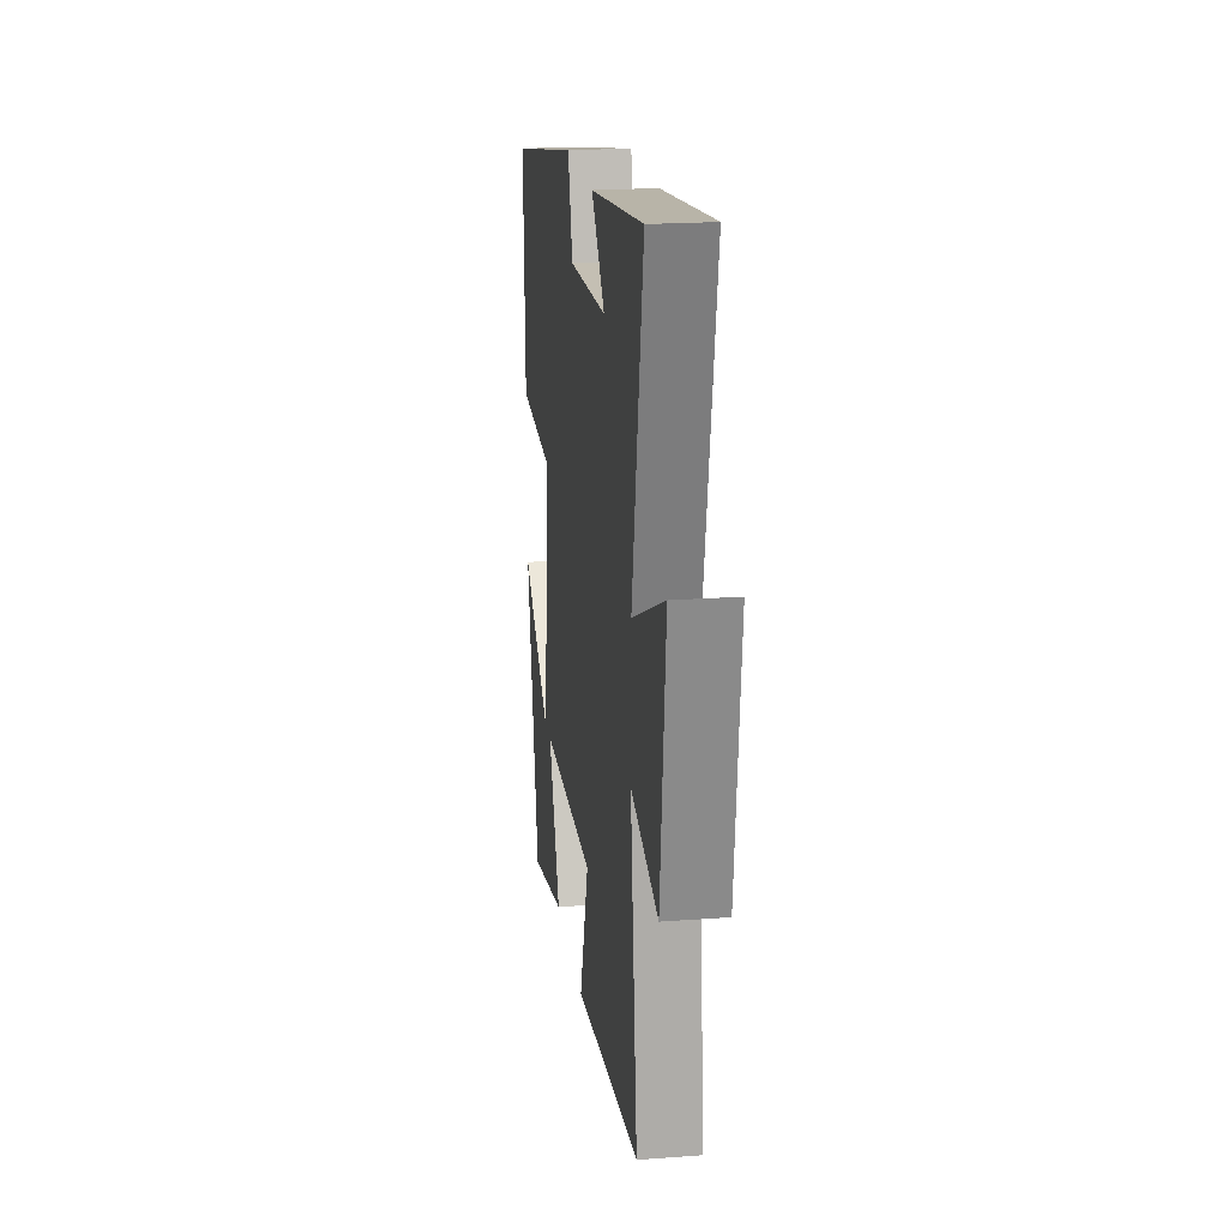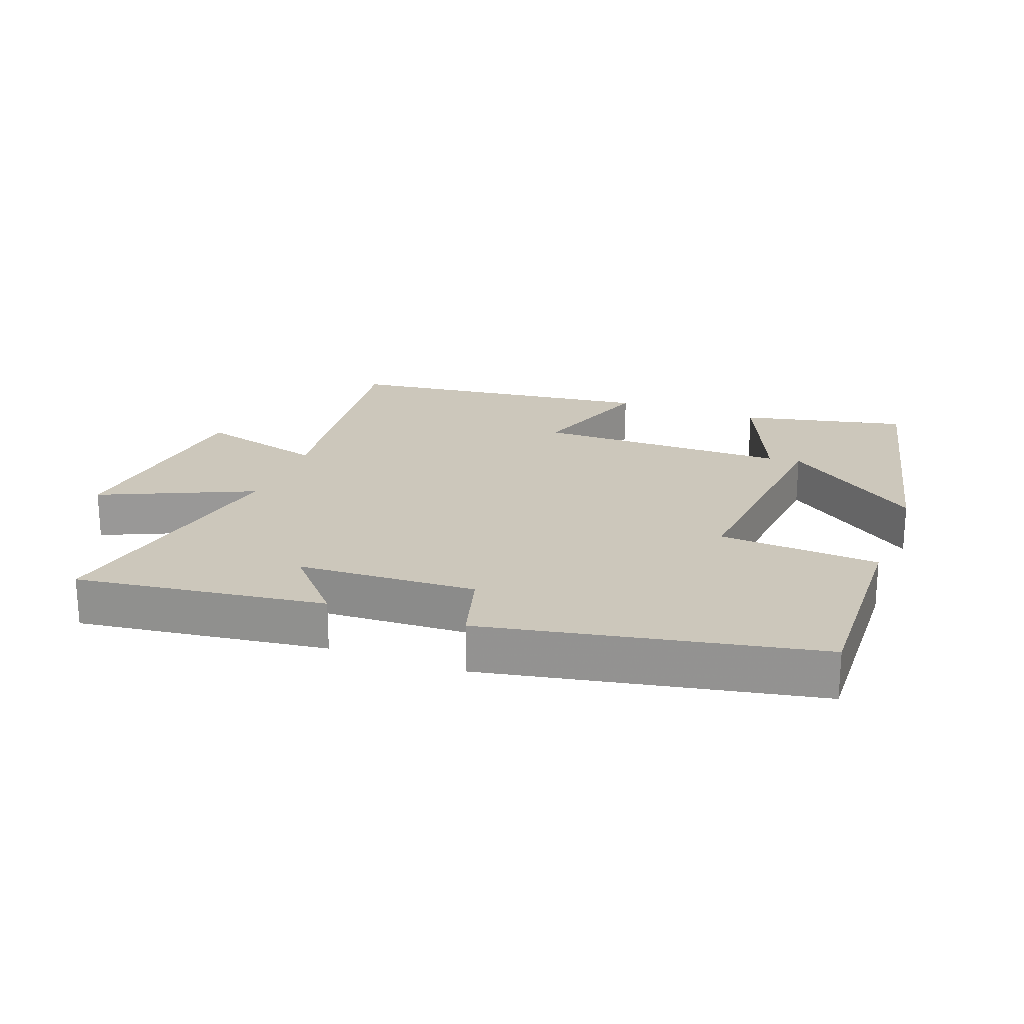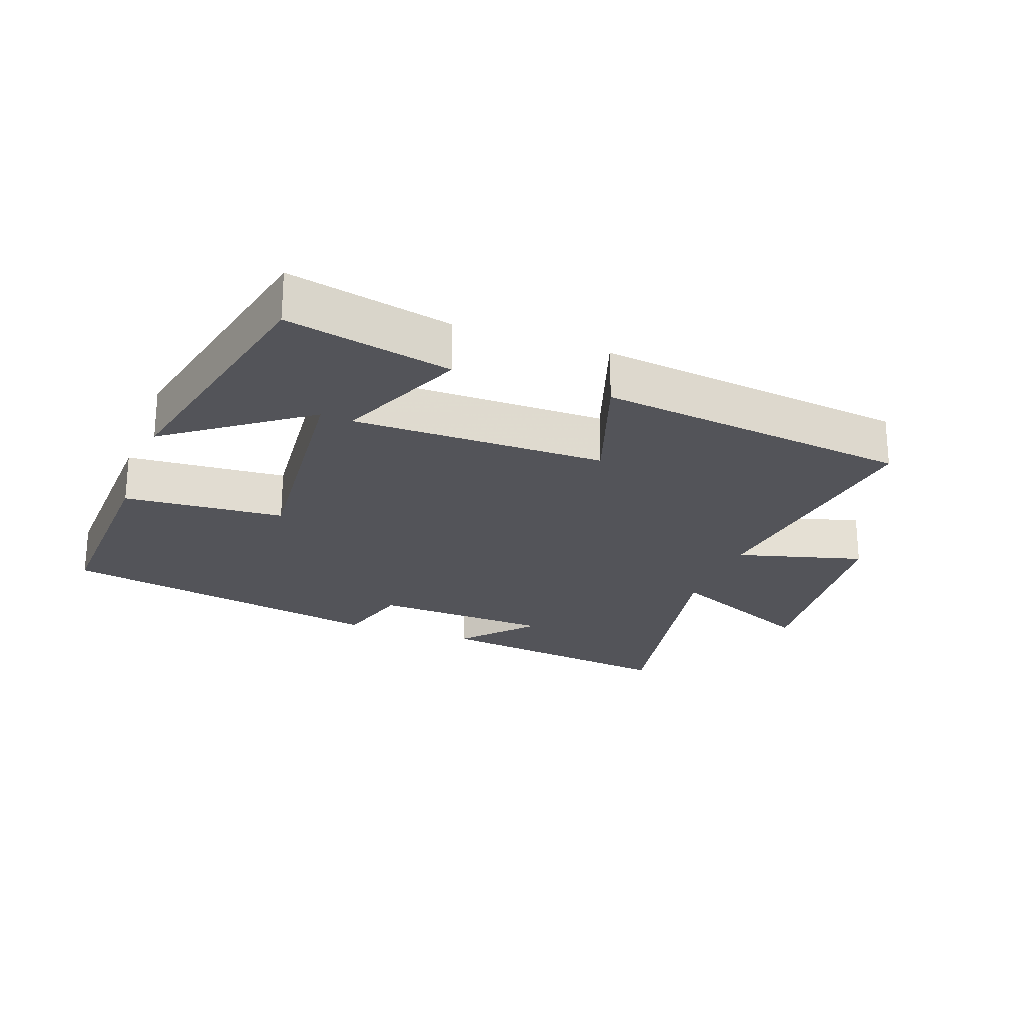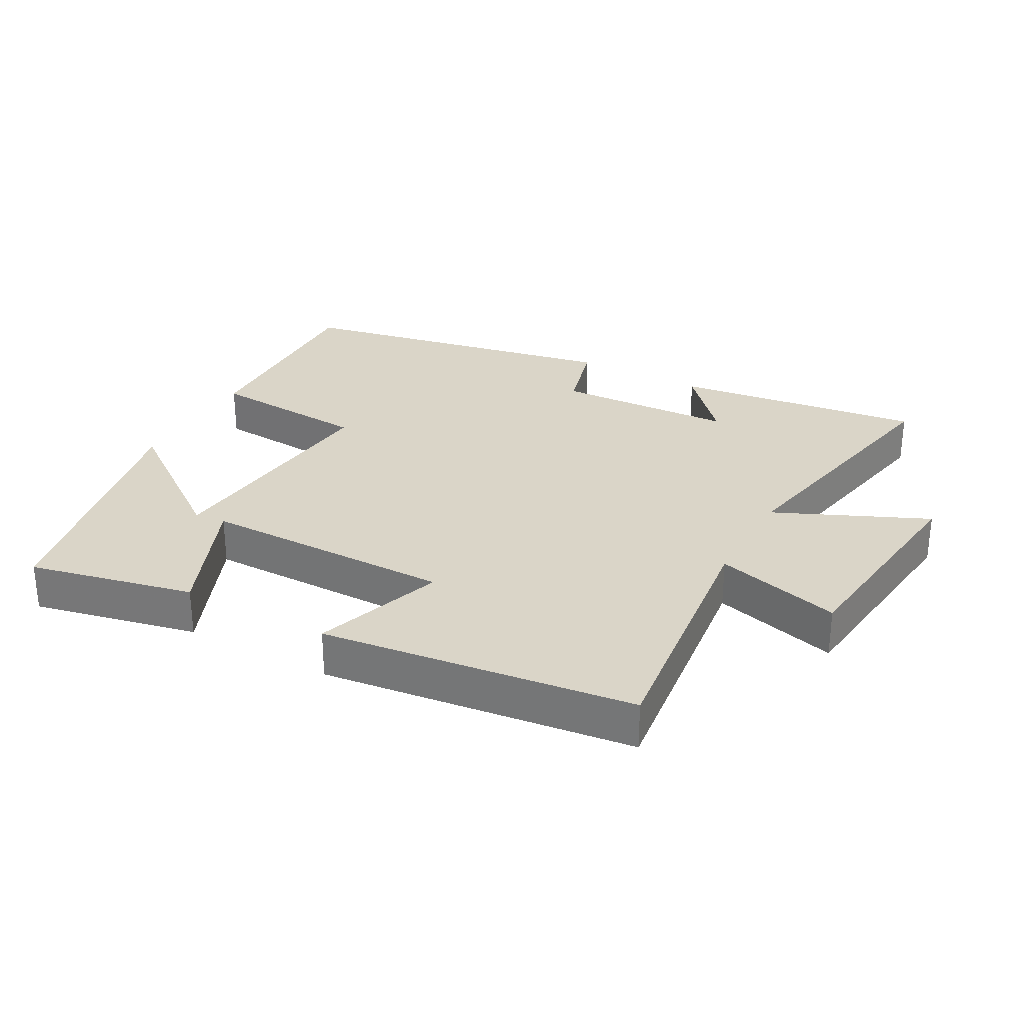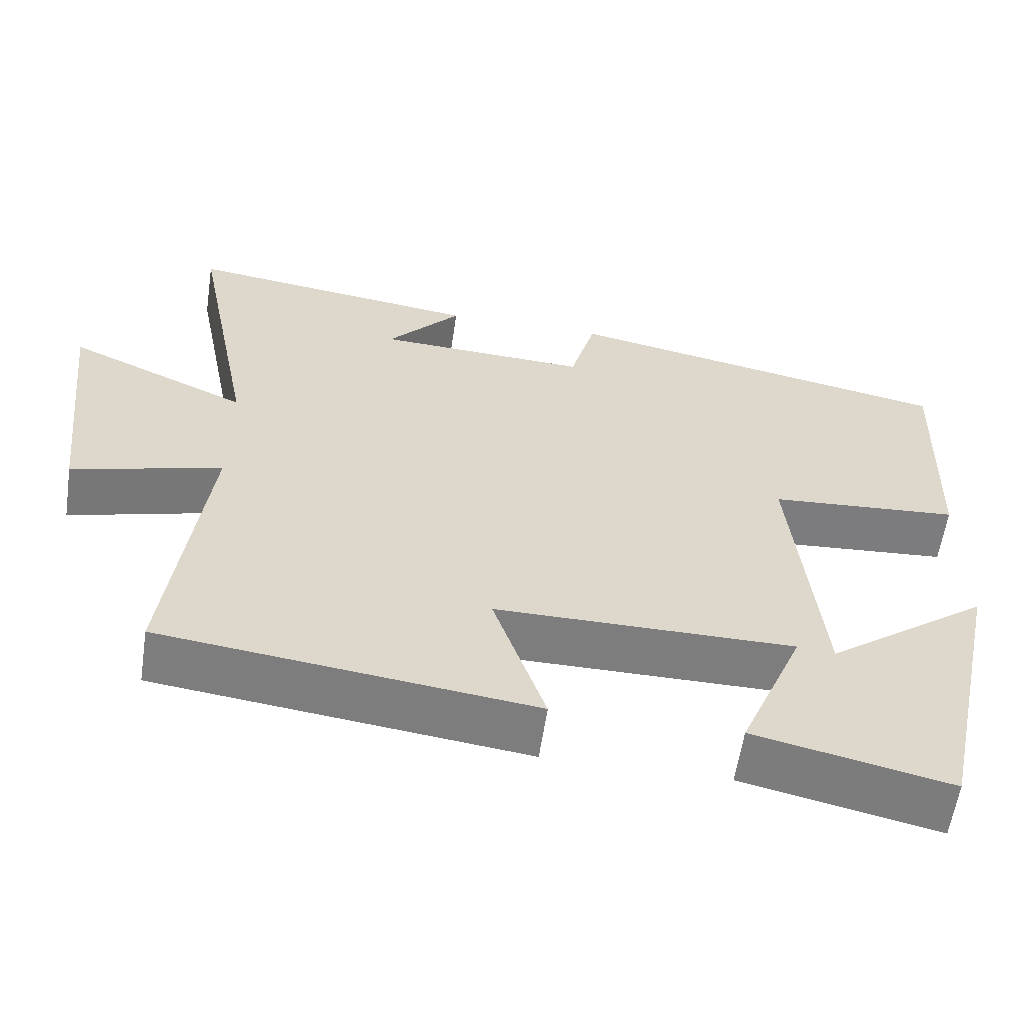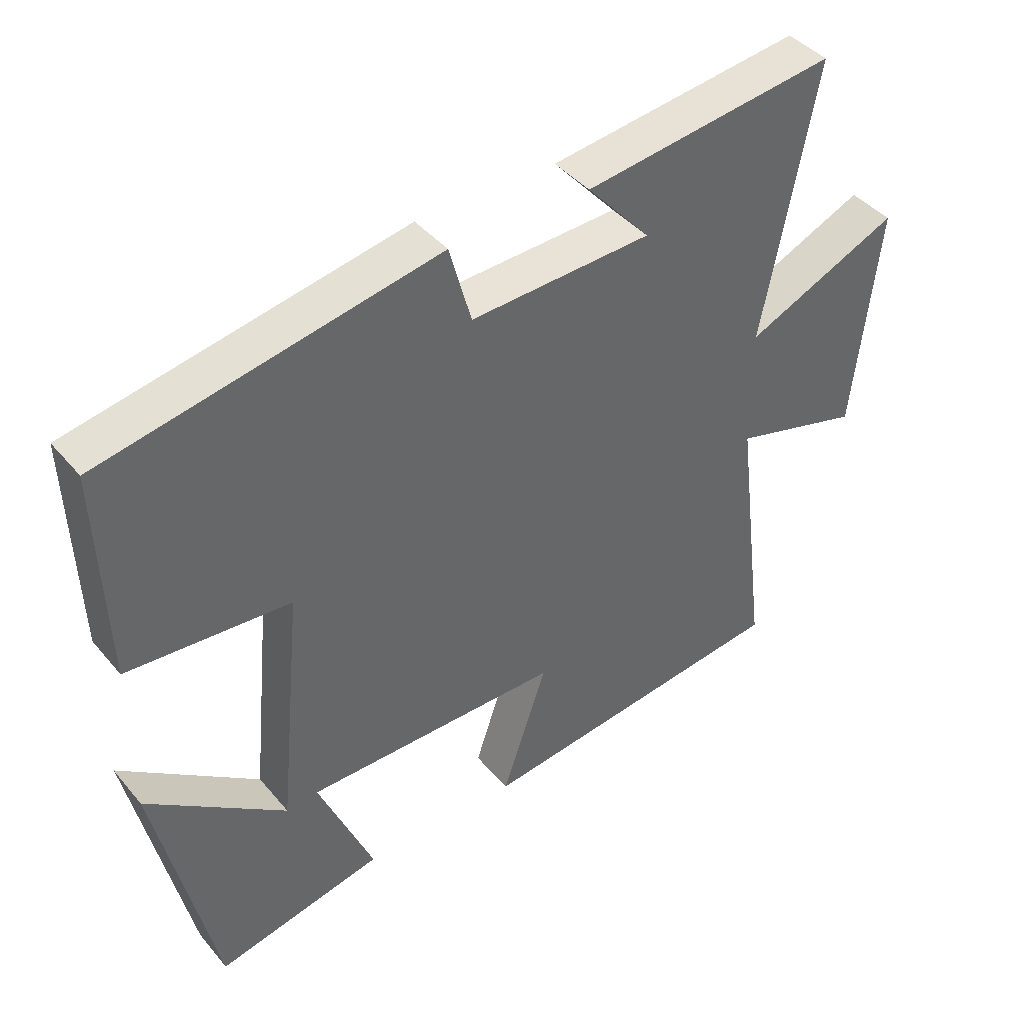
<metadata>
{"format":"obj","ext":"obj","renderer":"f3d","projection":"perspective","resolution":1024,"background":"white","views":[{"elev":20.5,"azim":-97.6,"up":"+Z"},{"elev":21.6,"azim":20.4,"up":"+Y"},{"elev":-23.7,"azim":159.7,"up":"+Y"},{"elev":29.3,"azim":-151.2,"up":"+Y"},{"elev":-59.2,"azim":-8.4,"up":"+Z"},{"elev":41.7,"azim":143.8,"up":"+Z"}]}
</metadata>
<code>
v -0.58 0.07 0.549
v -0.201 0.07 0.5
v -0.296 0.07 0.393
v -0.024 0.07 0.381
v 0.009 0.07 0.5
v 0.511 0.07 0.403
v 0.5 0.07 0.081
v 0.256 0.07 0.063
v 0.292 0.07 -0.307
v 0.5 0.07 -0.153
v 0.412 0.07 -0.555
v 0.161 0.07 -0.5
v 0.244 0.07 -0.302
v -0.14 0.07 -0.302
v -0.073 0.07 -0.5
v -0.549 0.07 -0.442
v -0.5 0.07 -0.043
v -0.693 0.07 -0.096
v -0.731 0.07 0.242
v -0.5 0.07 0.139
v -0.58 0 0.549
v -0.201 0 0.5
v -0.296 0 0.393
v -0.024 0 0.381
v 0.009 0 0.5
v 0.511 0 0.403
v 0.5 0 0.081
v 0.256 0 0.063
v 0.292 0 -0.307
v 0.5 0 -0.153
v 0.412 0 -0.555
v 0.161 0 -0.5
v 0.244 0 -0.302
v -0.14 0 -0.302
v -0.073 0 -0.5
v -0.549 0 -0.442
v -0.5 0 -0.043
v -0.693 0 -0.096
v -0.731 0 0.242
v -0.5 0 0.139
f 17 18 19 20
f 14 15 16 17
f 13 14 17 20
f 11 12 13
f 9 10 11
f 9 11 13
f 13 20 1
f 9 13 1
f 8 9 1
f 6 7 8
f 5 6 8
f 4 5 8
f 1 2 3
f 8 1 3
f 3 4 8
f 40 39 38 37
f 37 36 35 34
f 40 37 34 33
f 33 32 31
f 31 30 29
f 33 31 29
f 21 40 33
f 21 33 29
f 21 29 28
f 28 27 26
f 28 26 25
f 28 25 24
f 23 22 21
f 23 21 28
f 28 24 23
f 1 21 22 2
f 2 22 23 3
f 3 23 24 4
f 4 24 25 5
f 5 25 26 6
f 6 26 27 7
f 7 27 28 8
f 8 28 29 9
f 9 29 30 10
f 10 30 31 11
f 11 31 32 12
f 12 32 33 13
f 13 33 34 14
f 14 34 35 15
f 15 35 36 16
f 16 36 37 17
f 17 37 38 18
f 18 38 39 19
f 19 39 40 20
f 20 40 21 1

</code>
